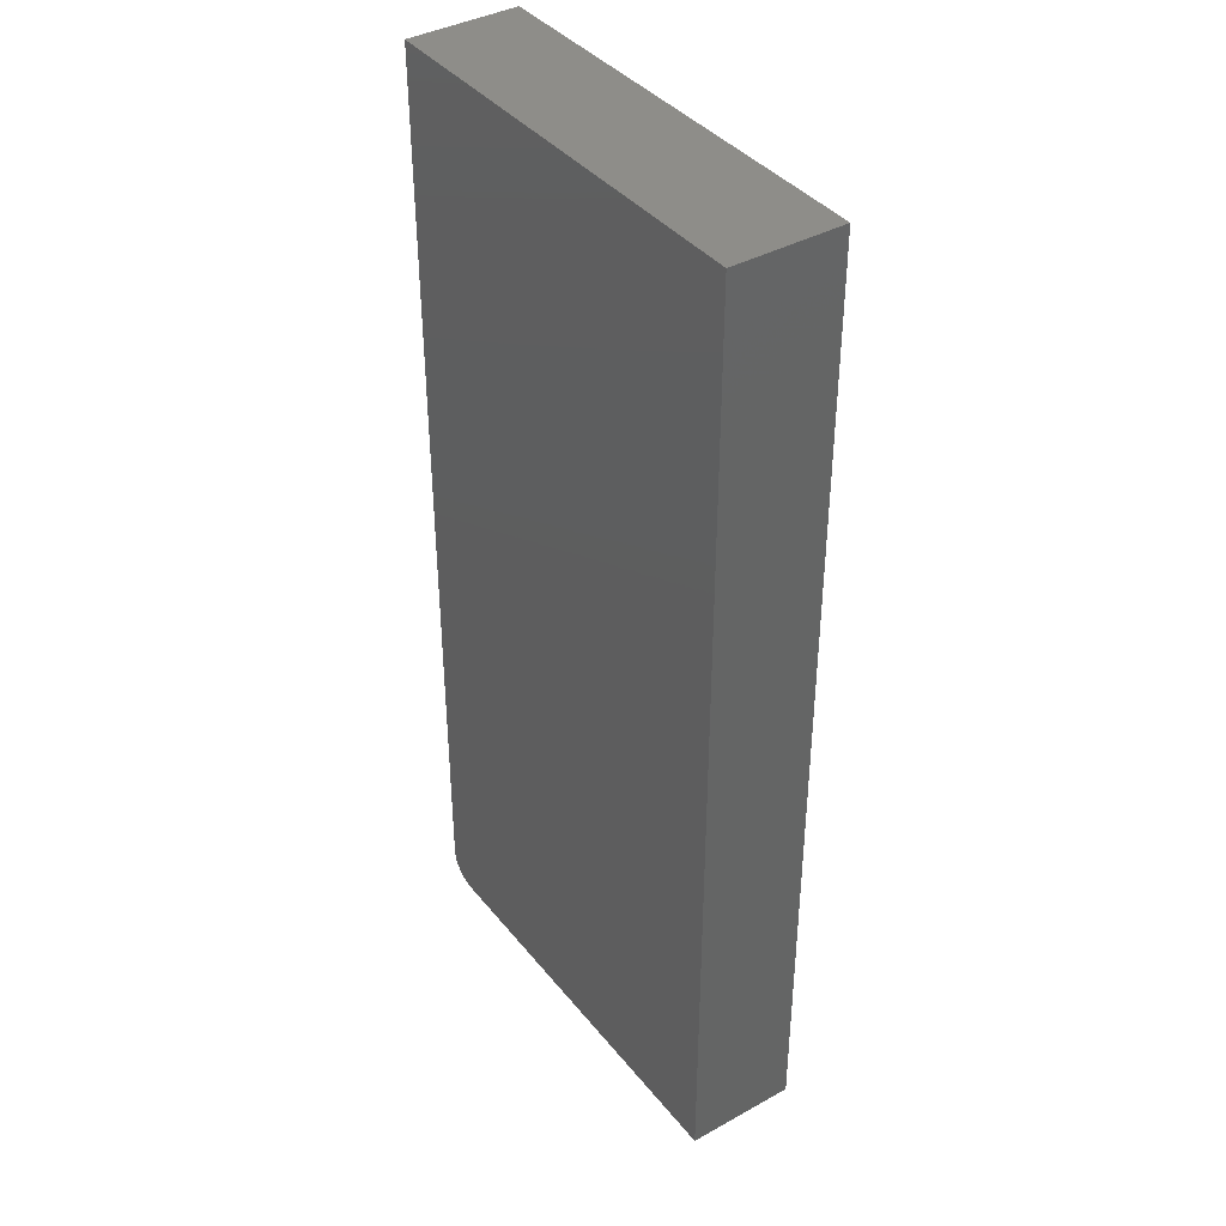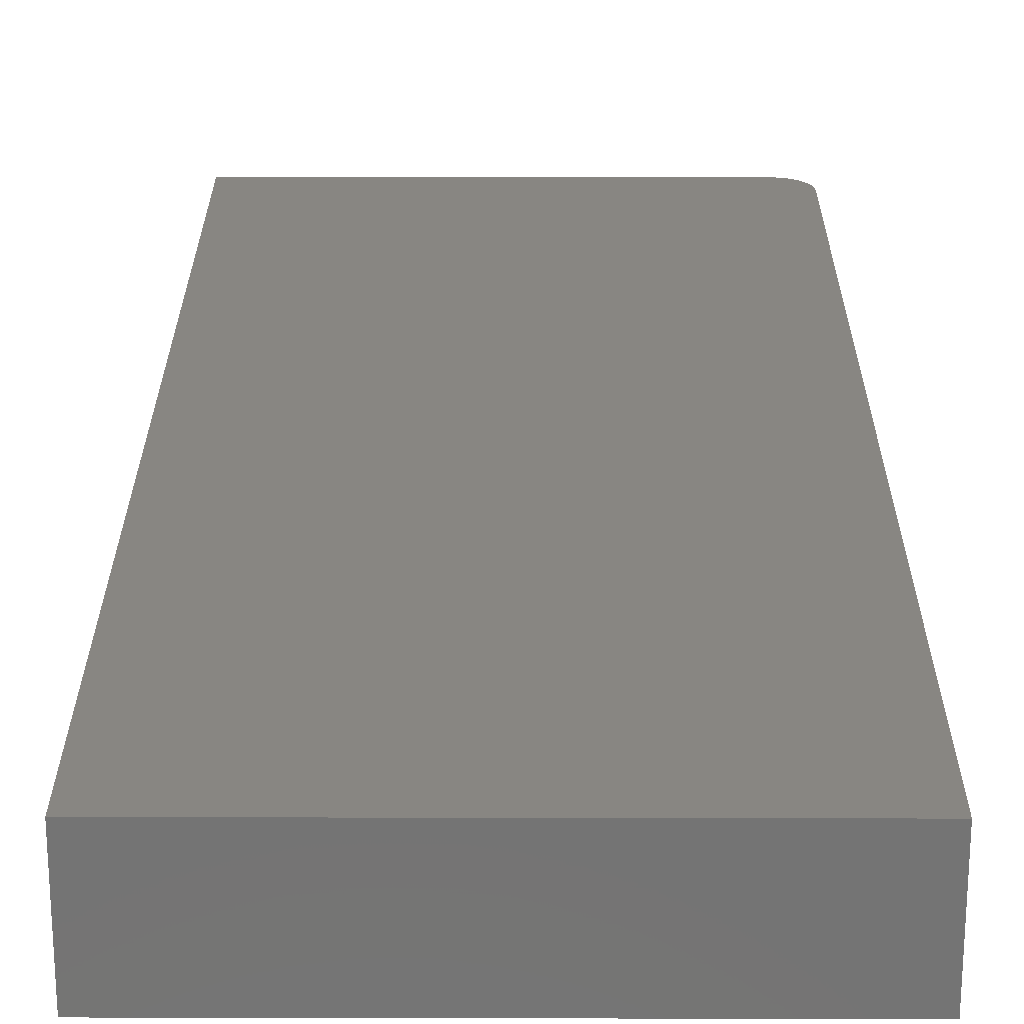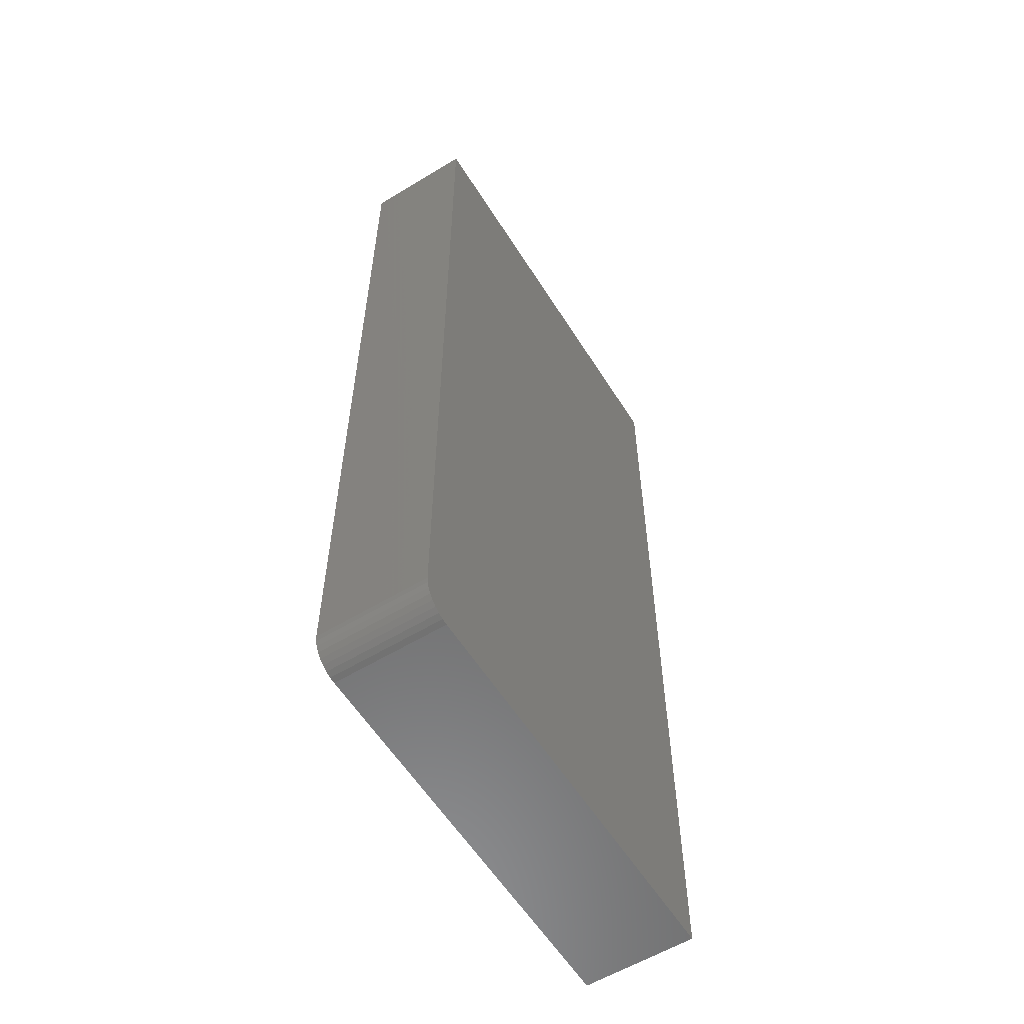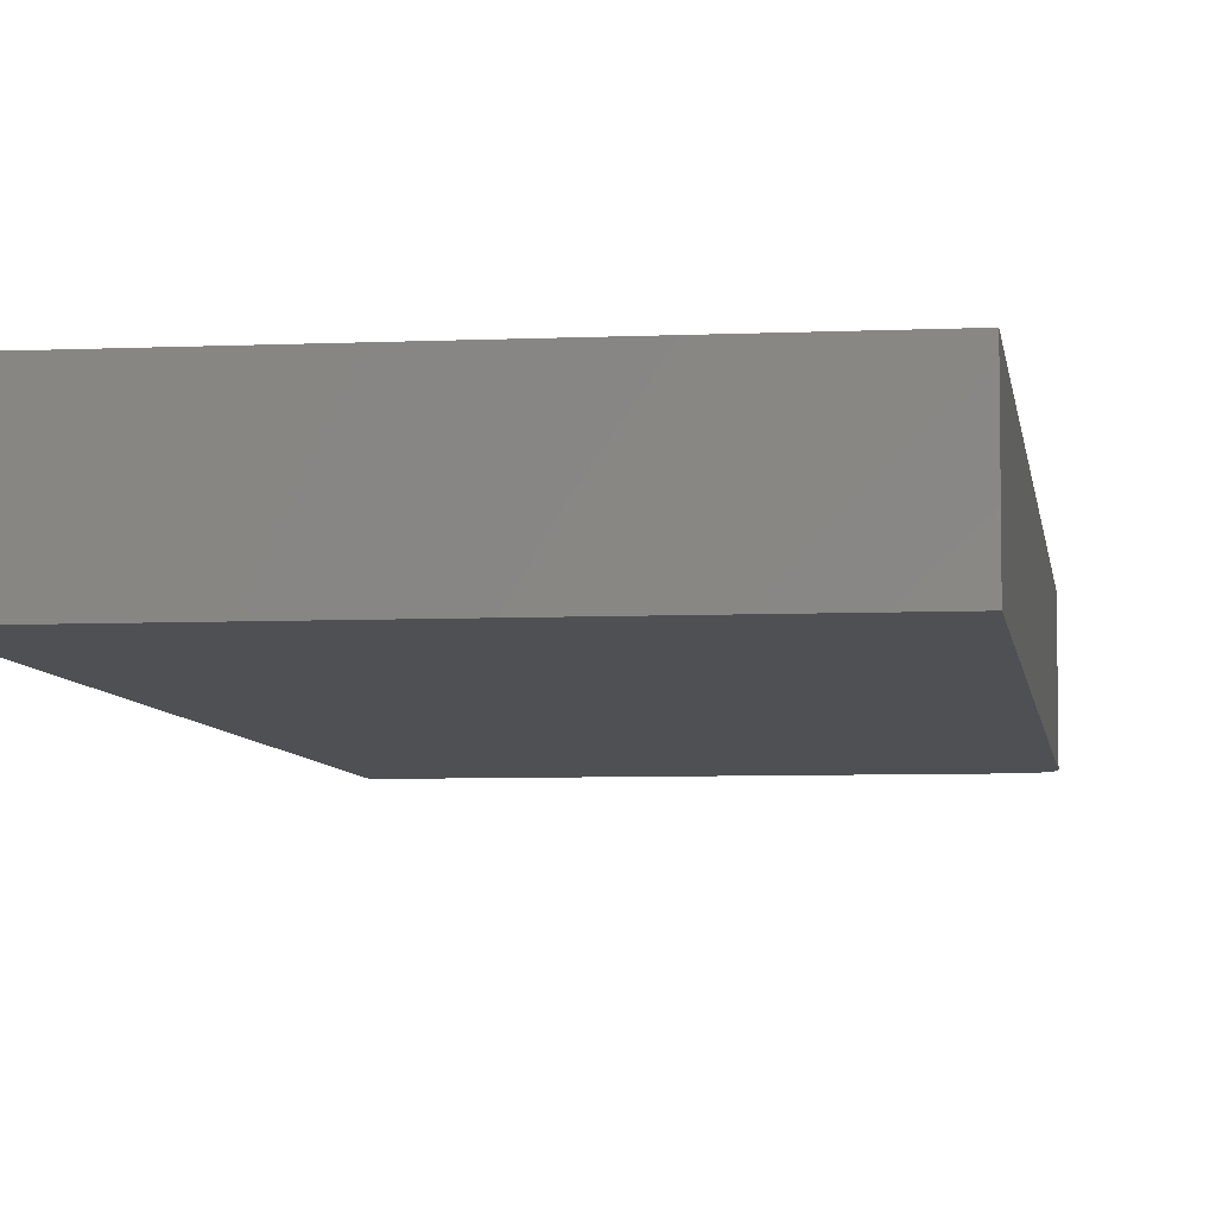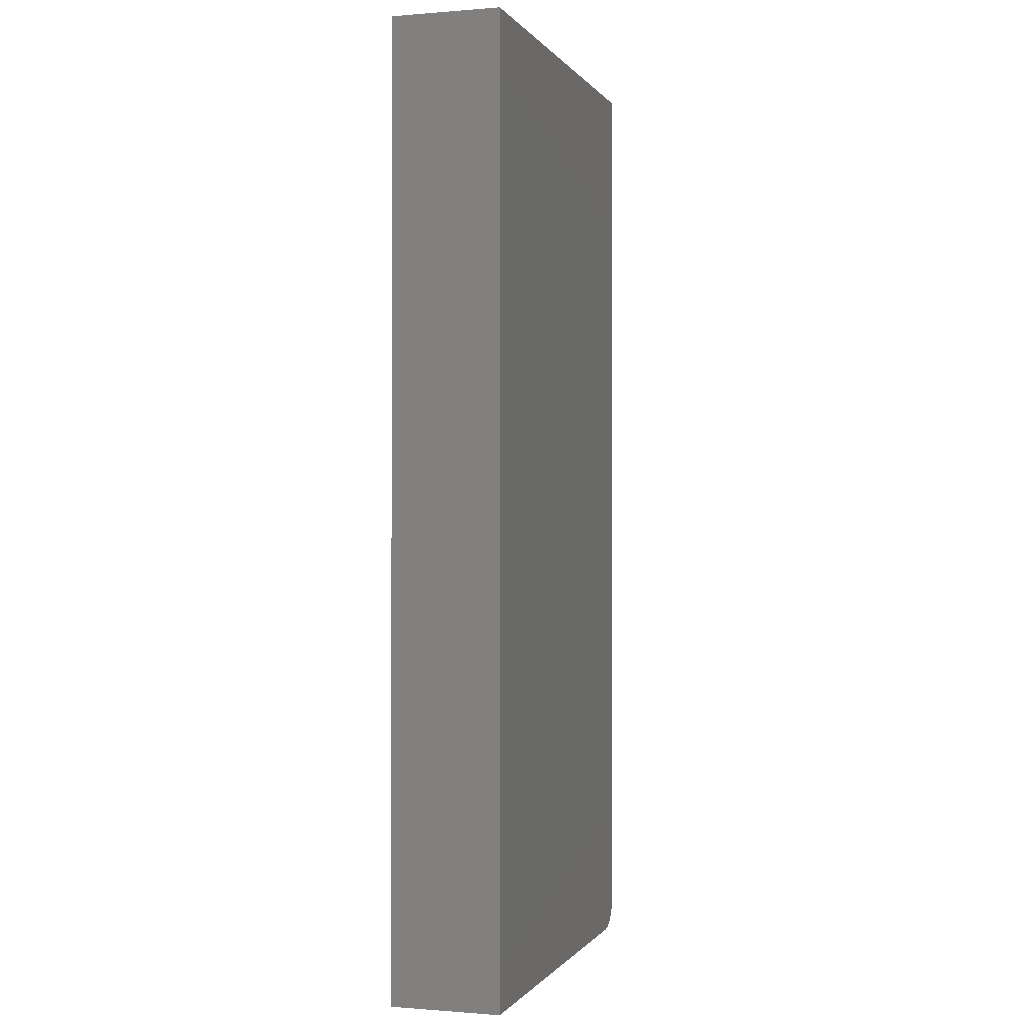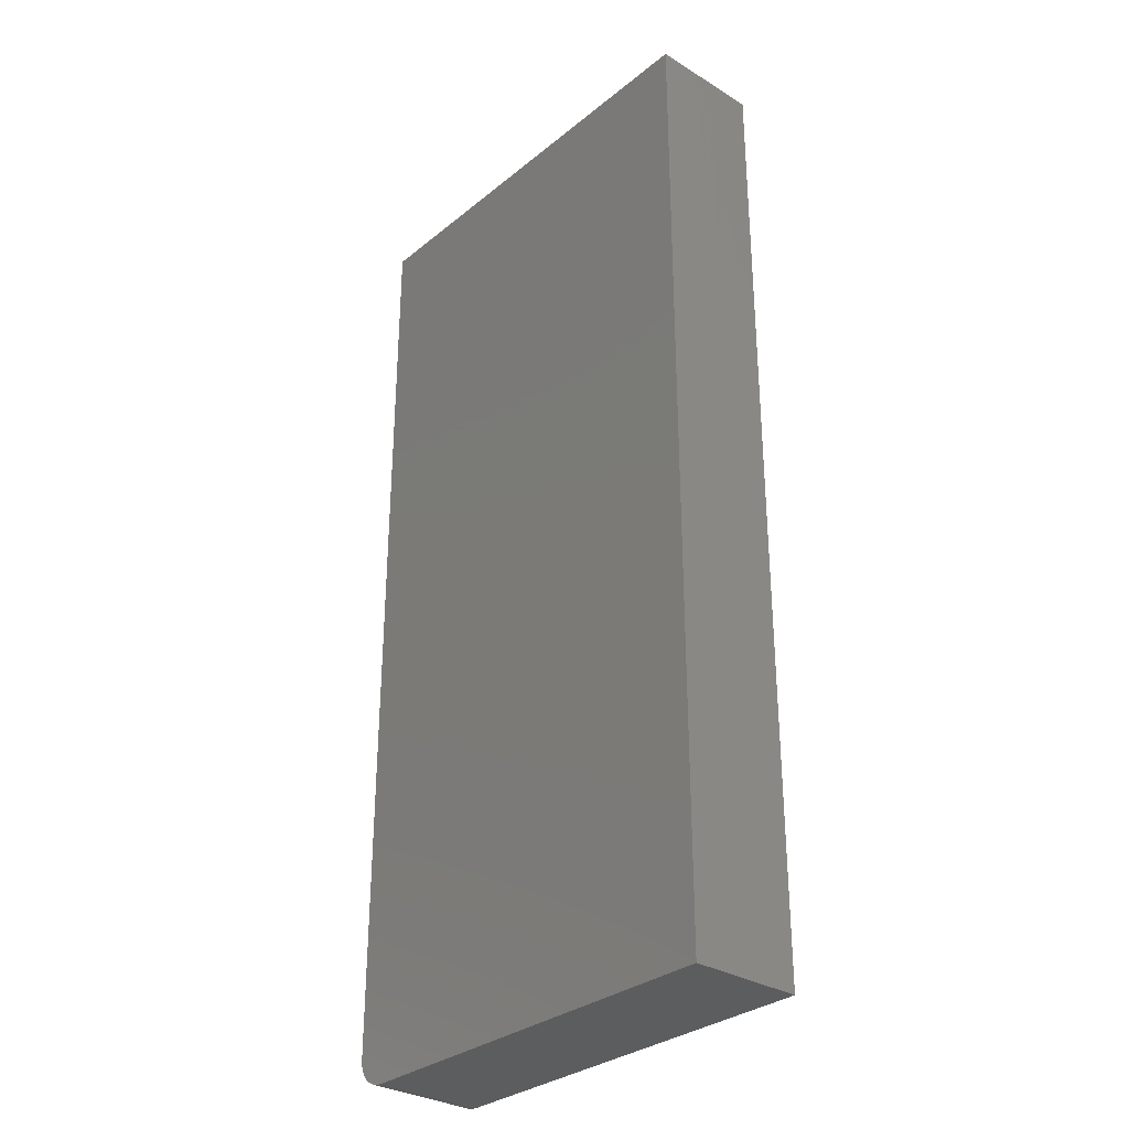
<metadata>
{"format":"stl","ext":"stl","renderer":"f3d","projection":"perspective","resolution":1024,"background":"white","views":[{"elev":39.4,"azim":-124.6,"up":"+Z"},{"elev":23.8,"azim":0.2,"up":"+Y"},{"elev":-58.5,"azim":122.0,"up":"+Z"},{"elev":-6.1,"azim":7.7,"up":"+Y"},{"elev":-0.4,"azim":-72.8,"up":"+Z"},{"elev":-31.2,"azim":-131.2,"up":"+Z"}]}
</metadata>
<code>
# stl→obj: 24 verts, 44 faces
v 0.2883 -0.1719 -0.75
v 0.3063 -0.1719 -0.7464
v -0.3438 -0.1719 -0.75
v 0.2975 -0.1719 -0.7491
v 0.3215 -0.1719 -0.7363
v 0.3273 -0.1719 -0.7292
v 0.3316 -0.1719 -0.7211
v -0.3438 -0.1719 0.75
v 0.3343 -0.1719 -0.7123
v 0.3352 -0.1719 -0.7031
v 0.3352 -0.1719 0.75
v 0.3144 -0.1719 -0.7421
v -0.3438 0 -0.75
v 0.3063 3.648e-17 -0.7464
v 0.2883 3.509e-17 -0.75
v 0.2975 3.569e-17 -0.7491
v 0.3316 4.07e-17 -0.7211
v 0.3273 3.956e-17 -0.7292
v 0.3215 3.845e-17 -0.7363
v -0.3438 1.665e-16 0.75
v 0.3352 2.042e-16 0.75
v 0.3352 4.289e-17 -0.7031
v 0.3343 4.183e-17 -0.7123
v 0.3144 3.741e-17 -0.7421
f 1 2 3
f 1 4 2
f 5 6 7
f 8 3 9
f 8 9 10
f 8 10 11
f 9 3 2
f 9 2 12
f 9 12 5
f 9 5 7
f 13 14 15
f 14 16 15
f 17 18 19
f 20 21 22
f 20 22 23
f 20 23 13
f 23 17 19
f 23 19 24
f 23 24 14
f 23 14 13
f 10 22 11
f 11 22 21
f 3 13 1
f 1 13 15
f 22 10 23
f 23 10 9
f 23 9 17
f 17 9 7
f 17 7 18
f 18 7 6
f 18 6 19
f 19 6 5
f 19 5 24
f 24 5 12
f 24 12 14
f 14 12 2
f 14 2 16
f 16 2 4
f 16 4 15
f 15 4 1
f 8 20 3
f 3 20 13
f 11 21 8
f 8 21 20

</code>
